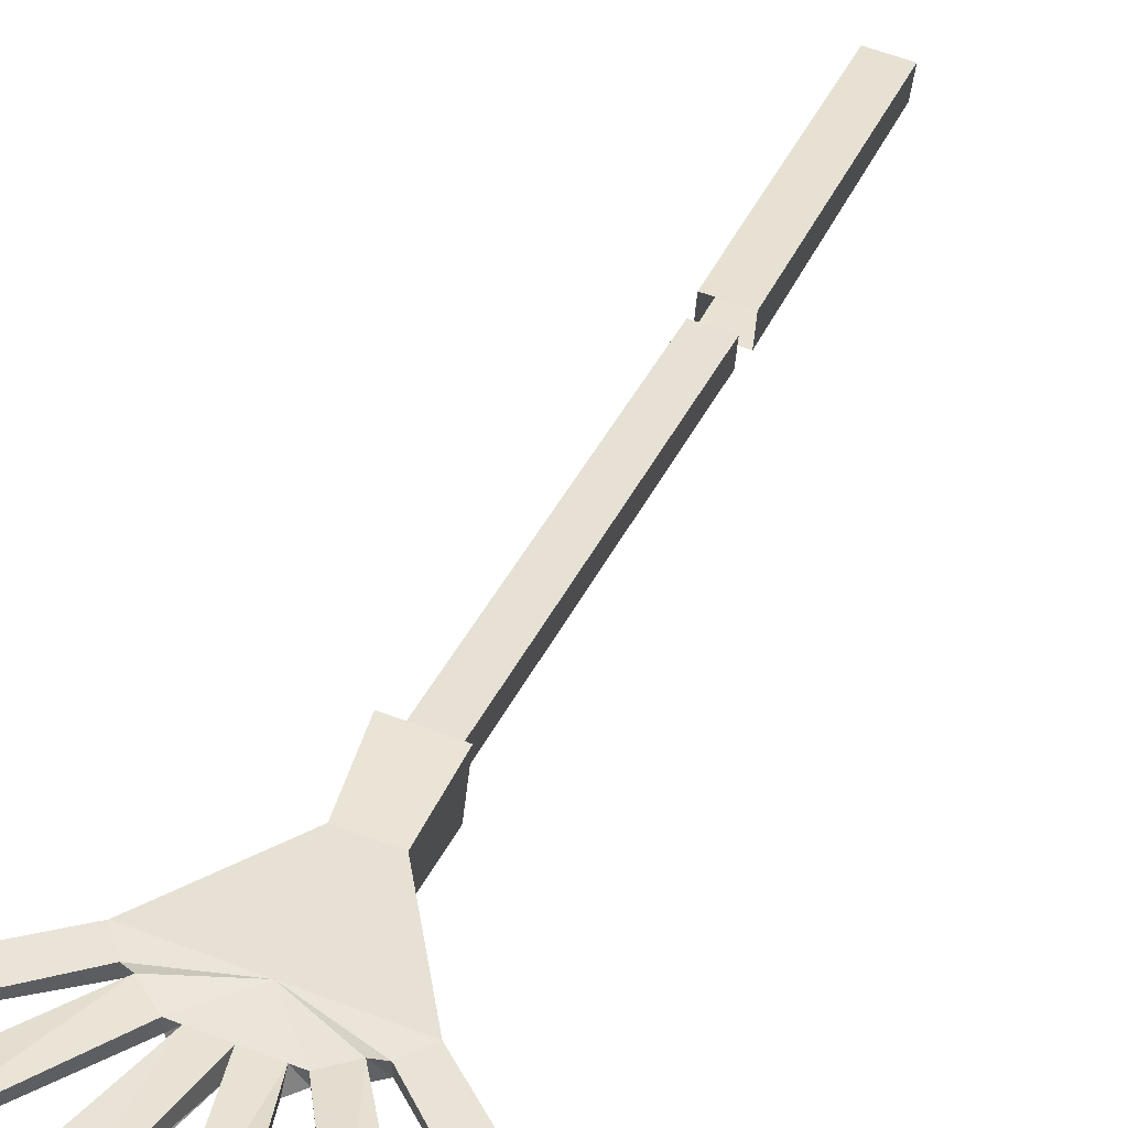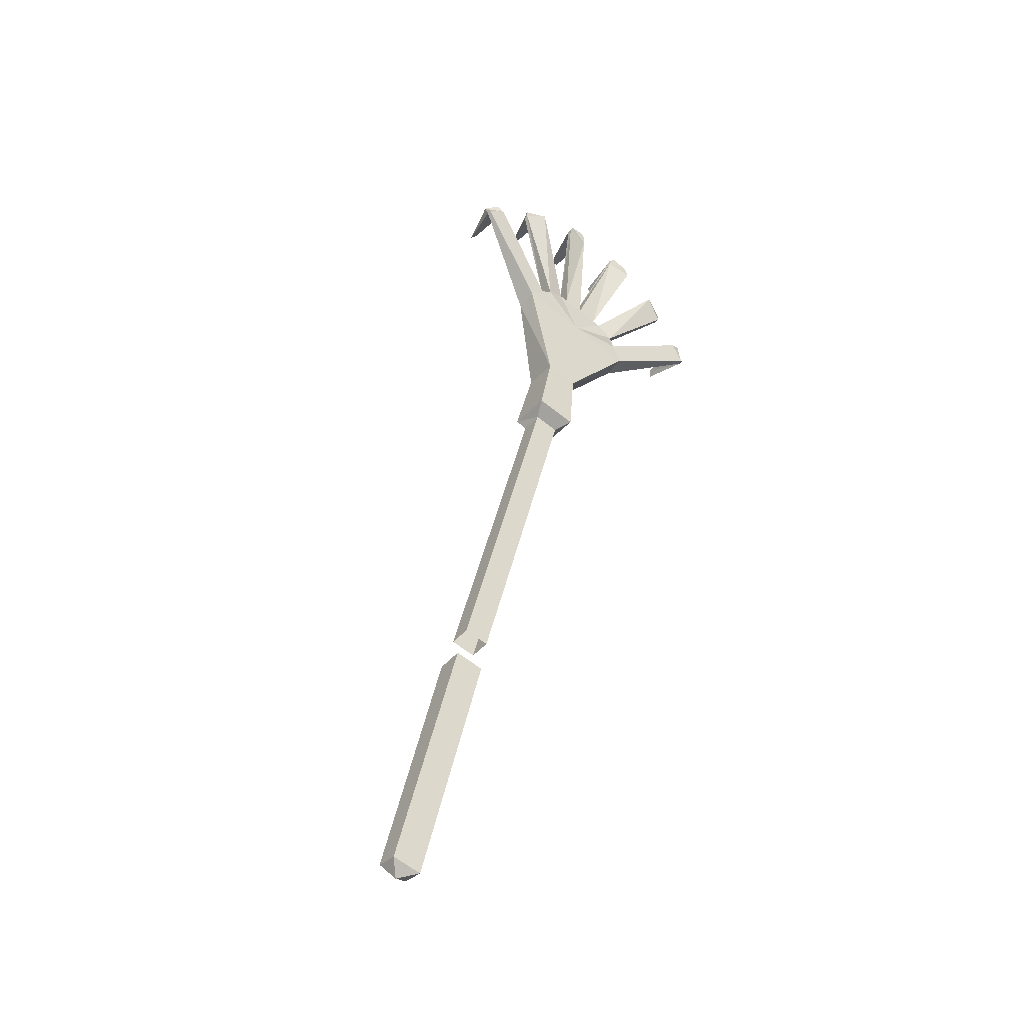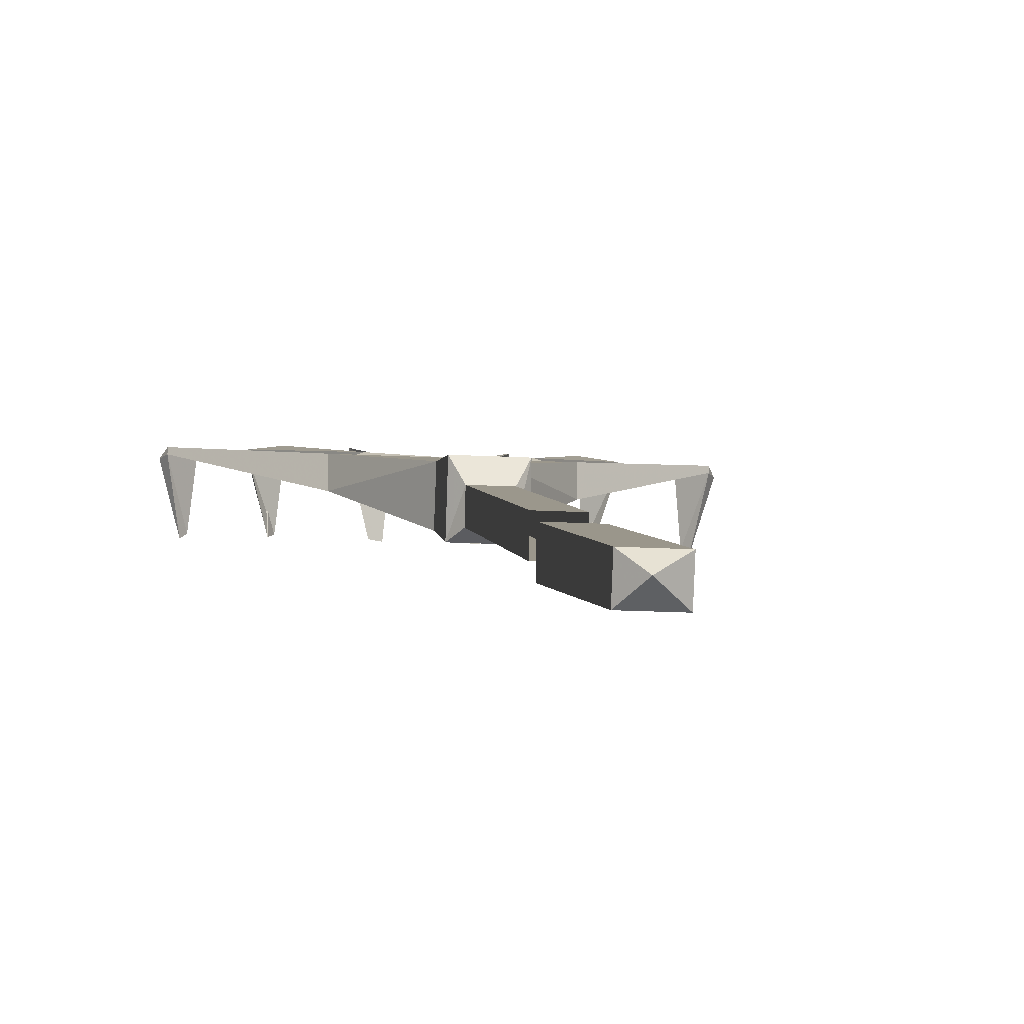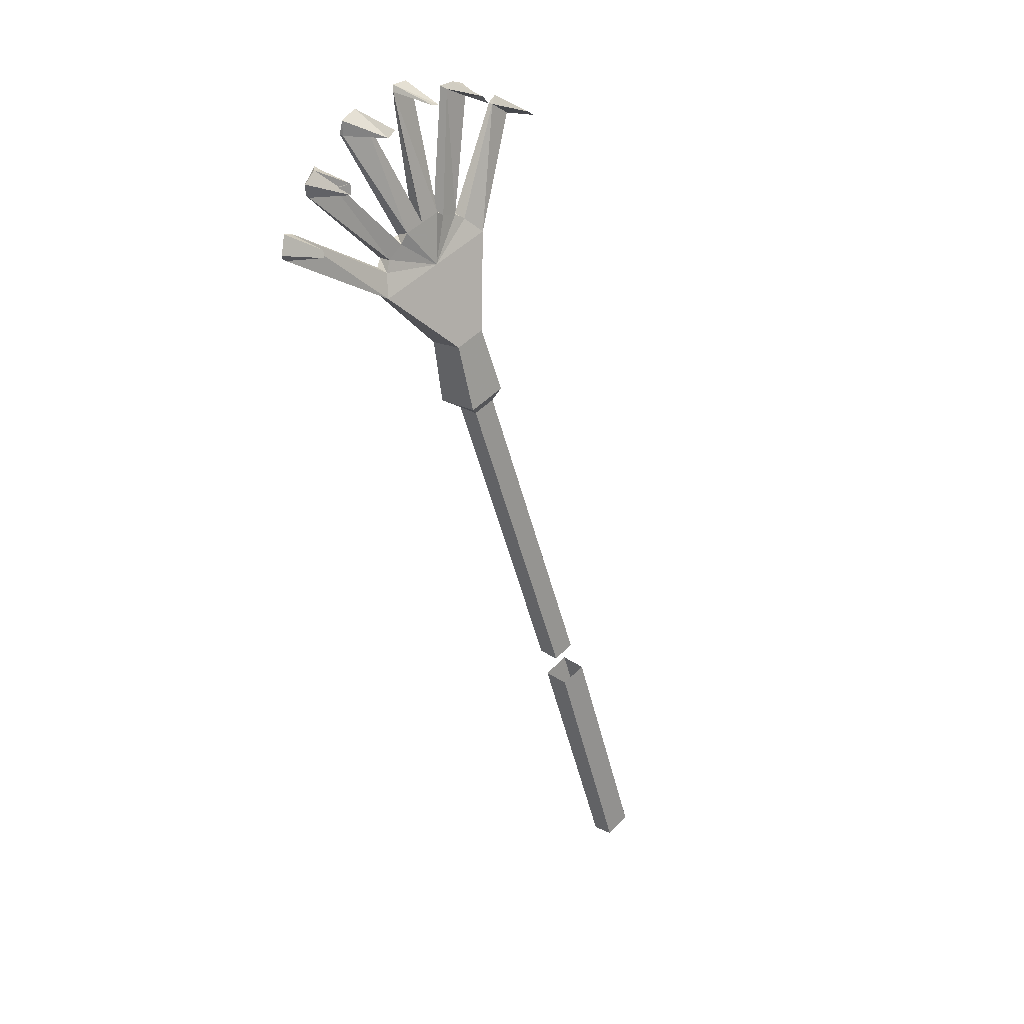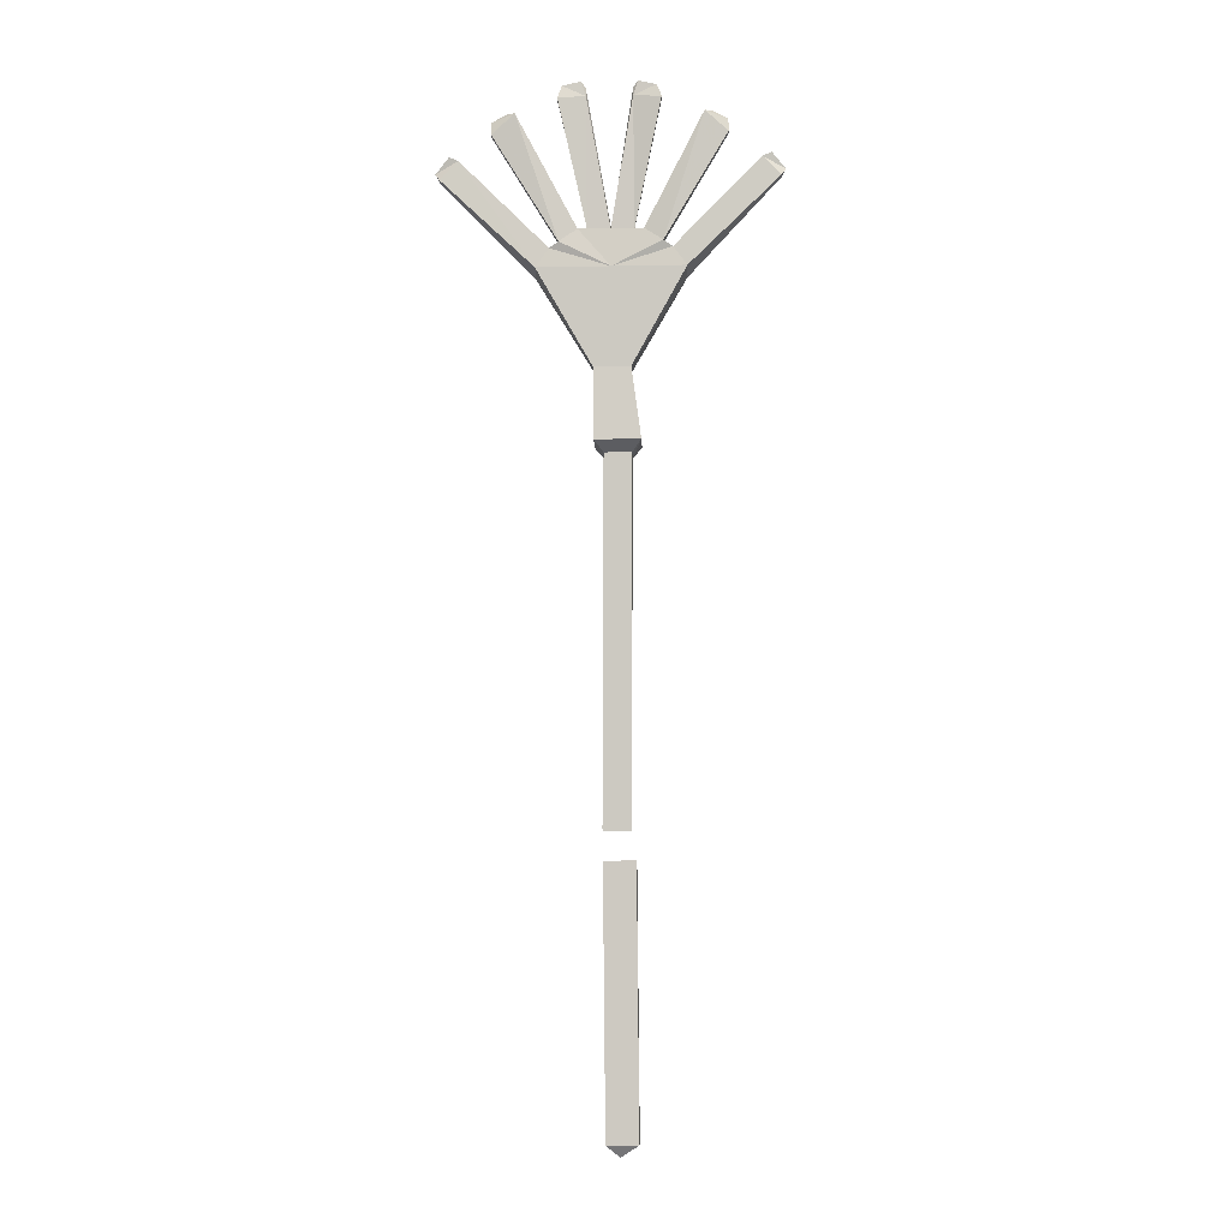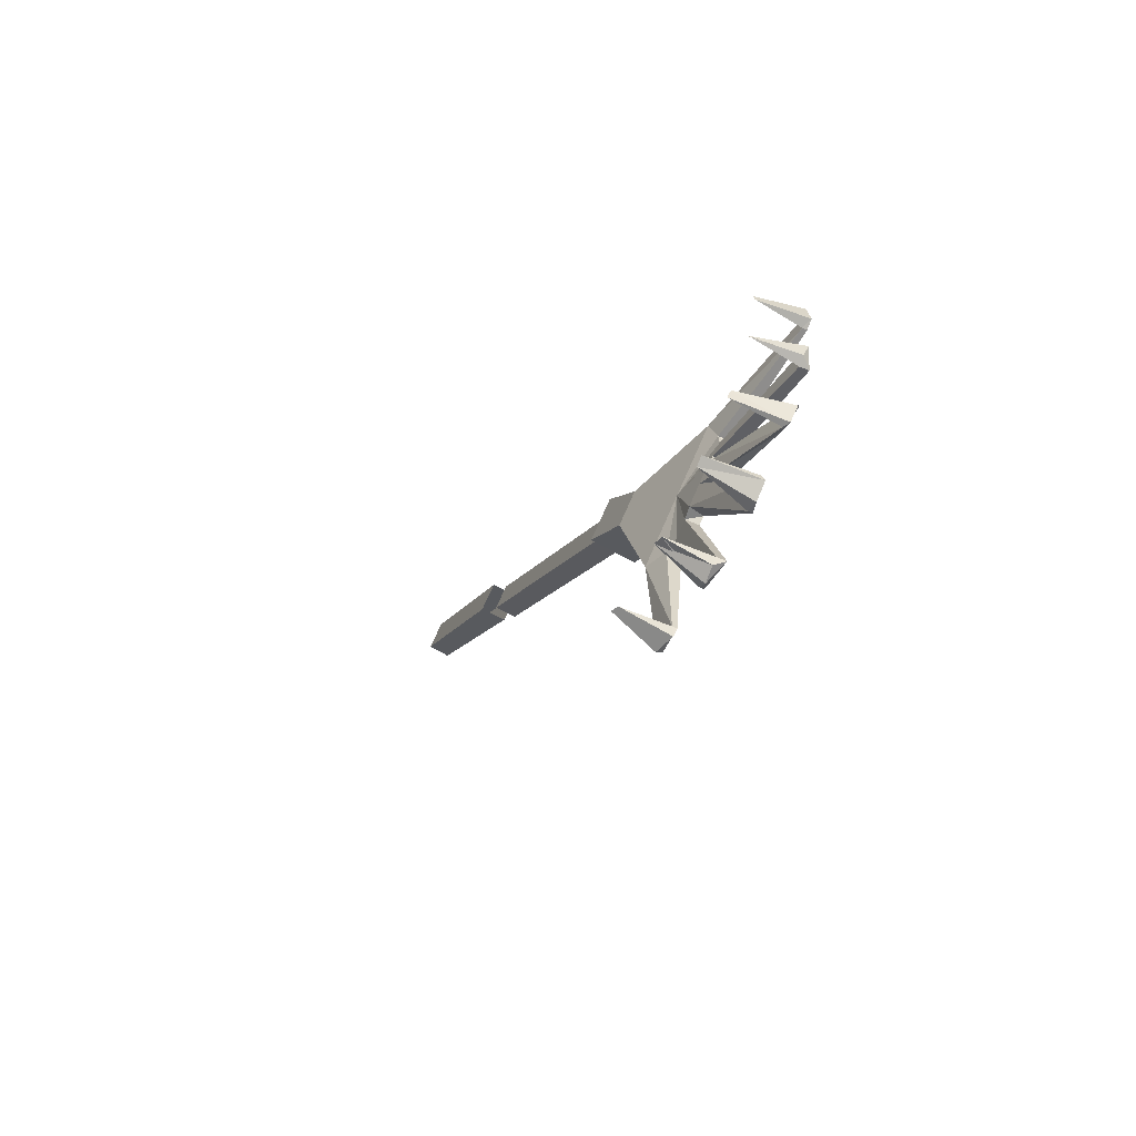
<metadata>
{"format":"obj","ext":"obj","renderer":"f3d","projection":"perspective","resolution":1024,"background":"white","views":[{"elev":56.2,"azim":22.1,"up":"+Y"},{"elev":-61.3,"azim":140.4,"up":"+Z"},{"elev":-17.2,"azim":173.6,"up":"+Y"},{"elev":47.4,"azim":-48.9,"up":"+Z"},{"elev":-23.0,"azim":-178.3,"up":"+Z"},{"elev":70.4,"azim":113.4,"up":"+Z"}]}
</metadata>
<code>
v -0.2734 -0.5469 0.6094
v -0.2734 -0.5078 0.6016
v -0.2656 -0.7109 0.02344
v -0.2656 -0.75 0.03125
v -0.2266 -0.5469 0.6094
v -0.2109 -0.5547 0.6328
v -0.2891 -0.5547 0.6328
v -0.2891 -0.4766 0.6094
v -0.2266 -0.5078 0.6016
v -0.2188 -0.7109 0.02344
v -0.2188 -0.75 0.03125
v -0.2109 -0.4766 0.6094
v -0.2109 -0.5078 0.75
v -0.2734 -0.5078 0.75
v -0.2734 -0.4453 0.7266
v -0.2734 -0.7812 -0.01562
v -0.2734 -0.7344 -0.02344
v -0.2734 -0.8828 -0.4531
v -0.2734 -0.9219 -0.4375
v -0.2188 -0.7812 -0.01562
v -0.2188 -0.9219 -0.4375
v -0.2188 -0.7344 -0.02344
v -0.2188 -0.8828 -0.4531
v -0.2422 -0.9062 -0.4688
v -0.2109 -0.4453 0.7266
v -0.1172 -0.4297 0.8828
v -0.2422 -0.4297 0.8828
v -0.3672 -0.4297 0.8828
v -0.3672 -0.3906 0.8828
v -0.2422 -0.3906 0.8828
v -0.1172 -0.3906 0.8828
v 0.03906 -0.3438 1.023
v 0.03906 -0.3516 1.023
v 0.007812 -0.3438 1.055
v -0.1406 -0.4062 0.9141
v -0.1562 -0.3984 0.9297
v -0.1875 -0.3984 0.9453
v -0.2031 -0.3984 0.9609
v -0.2422 -0.3984 0.9609
v -0.2812 -0.3984 0.9609
v -0.2969 -0.3984 0.9453
v -0.3281 -0.3984 0.9297
v -0.3438 -0.4062 0.9141
v -0.4922 -0.3438 1.055
v -0.5234 -0.3516 1.023
v -0.5234 -0.3438 1.023
v -0.4922 -0.3359 1.055
v -0.3438 -0.3828 0.9141
v -0.3281 -0.375 0.9219
v -0.2969 -0.375 0.9453
v -0.2812 -0.375 0.9453
v -0.2422 -0.375 0.9453
v -0.2031 -0.375 0.9453
v -0.1875 -0.375 0.9453
v -0.1562 -0.375 0.9219
v -0.1406 -0.3828 0.9141
v 0.007812 -0.3359 1.055
v 0.04688 -0.3516 1.039
v 0.02344 -0.4297 1.062
v 0.01562 -0.4219 1.07
v 0.02344 -0.3359 1.062
v -0.04688 -0.3203 1.094
v -0.04688 -0.3281 1.094
v -0.08594 -0.3203 1.125
v -0.1562 -0.2969 1.148
v -0.1562 -0.3047 1.148
v -0.2031 -0.3047 1.172
v -0.2031 -0.3047 1.156
v -0.2812 -0.3047 1.156
v -0.2812 -0.3047 1.172
v -0.3281 -0.3047 1.148
v -0.3281 -0.2969 1.148
v -0.3984 -0.3203 1.125
v -0.4375 -0.3281 1.094
v -0.4375 -0.3203 1.094
v -0.5078 -0.3359 1.062
v -0.5 -0.4219 1.07
v -0.5078 -0.4297 1.062
v -0.5312 -0.3516 1.039
v -0.3984 -0.3047 1.125
v -0.4141 -0.3203 1.133
v -0.4062 -0.3984 1.141
v -0.4141 -0.4062 1.125
v -0.4375 -0.3203 1.117
v -0.2891 -0.2969 1.18
v -0.2891 -0.3906 1.18
v -0.3047 -0.3906 1.172
v -0.3203 -0.2969 1.172
v -0.1953 -0.3906 1.18
v -0.1953 -0.2969 1.18
v -0.1797 -0.3906 1.172
v -0.1641 -0.2969 1.172
v -0.07812 -0.3984 1.141
v -0.07031 -0.3203 1.133
v -0.07031 -0.4062 1.125
v -0.04688 -0.3203 1.117
v -0.08594 -0.3047 1.125
f 1 2 3
f 1 3 4
f 1 4 5
f 2 9 10
f 2 10 3
f 5 4 11
f 5 11 9
f 9 11 10
f 16 17 18
f 16 18 19
f 16 19 20
f 20 19 21
f 20 21 22
f 22 21 23
f 22 23 17
f 17 23 18
f 18 23 24
f 18 24 19
f 19 24 21
f 21 24 23
f 1 5 6
f 1 6 7
f 1 7 8
f 1 8 2
f 2 8 9
f 5 9 6
f 6 9 12
f 6 12 13
f 6 13 7
f 7 13 14
f 7 14 15
f 7 15 8
f 8 15 12
f 8 12 9
f 15 25 12
f 12 25 13
f 13 25 26
f 13 26 27
f 13 27 14
f 14 27 28
f 14 28 15
f 15 28 29
f 15 29 30
f 15 30 25
f 25 30 31
f 25 31 26
f 26 31 32
f 26 32 33
f 26 33 34
f 26 34 35
f 26 35 27
f 27 35 36
f 27 36 37
f 27 37 38
f 27 38 39
f 27 39 40
f 27 40 41
f 27 41 42
f 27 42 43
f 27 43 28
f 28 43 44
f 28 44 45
f 28 45 46
f 28 46 29
f 29 46 47
f 29 47 48
f 29 48 30
f 30 48 49
f 30 49 50
f 30 50 51
f 30 51 52
f 30 52 53
f 30 53 54
f 30 54 55
f 30 55 56
f 30 56 31
f 31 56 57
f 31 57 32
f 32 57 58
f 32 58 33
f 33 58 59
f 33 59 60
f 33 60 34
f 34 60 61
f 34 61 57
f 34 57 56
f 34 56 35
f 35 56 55
f 35 55 36
f 36 55 62
f 36 62 63
f 36 63 64
f 36 64 37
f 37 64 54
f 37 54 53
f 37 53 38
f 38 53 65
f 38 65 66
f 38 66 67
f 38 67 39
f 39 67 68
f 39 68 52
f 39 52 69
f 39 69 70
f 39 70 40
f 40 70 71
f 40 71 72
f 40 72 51
f 40 51 41
f 41 51 50
f 41 50 73
f 41 73 42
f 42 73 74
f 42 74 75
f 42 75 49
f 42 49 43
f 43 49 48
f 43 48 44
f 44 48 47
f 44 47 76
f 44 76 77
f 44 77 45
f 45 77 78
f 45 78 79
f 45 79 46
f 46 79 47
f 47 79 76
f 76 79 78
f 76 78 77
f 51 72 69
f 51 69 52
f 49 75 80
f 49 80 50
f 50 80 73
f 73 80 81
f 73 81 82
f 73 82 74
f 74 82 83
f 74 83 84
f 74 84 75
f 75 84 80
f 80 84 81
f 81 84 83
f 81 83 82
f 70 85 86
f 70 86 71
f 71 86 87
f 71 87 88
f 71 88 72
f 72 88 69
f 69 88 85
f 69 85 70
f 87 86 85
f 87 85 88
f 89 90 67
f 89 67 66
f 89 66 91
f 89 91 90
f 90 91 92
f 90 92 68
f 90 68 67
f 66 92 91
f 92 66 65
f 92 65 68
f 68 65 53
f 68 53 52
f 93 94 64
f 93 64 63
f 93 63 95
f 93 95 94
f 94 95 96
f 94 96 97
f 94 97 64
f 64 97 54
f 54 97 55
f 55 97 62
f 62 97 96
f 62 96 63
f 63 96 95
f 57 61 58
f 58 61 59
f 59 61 60

</code>
